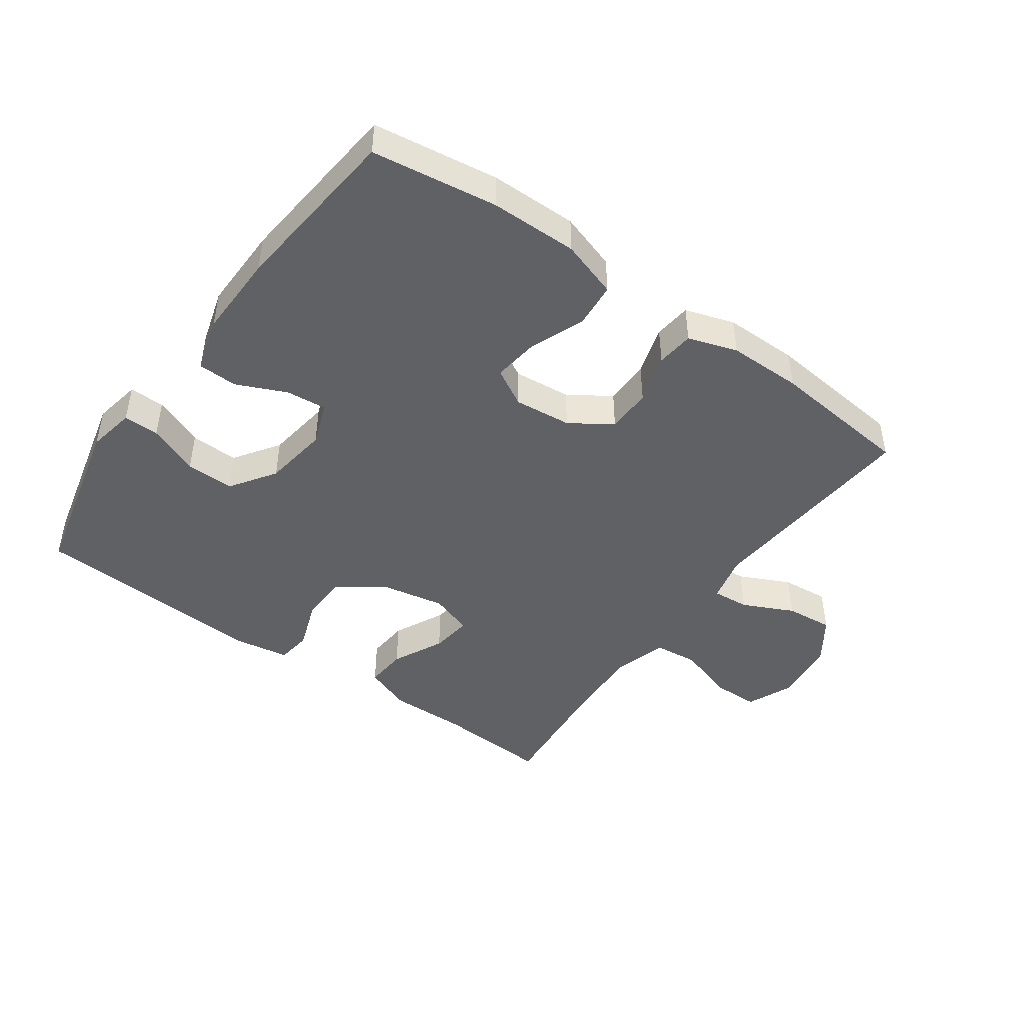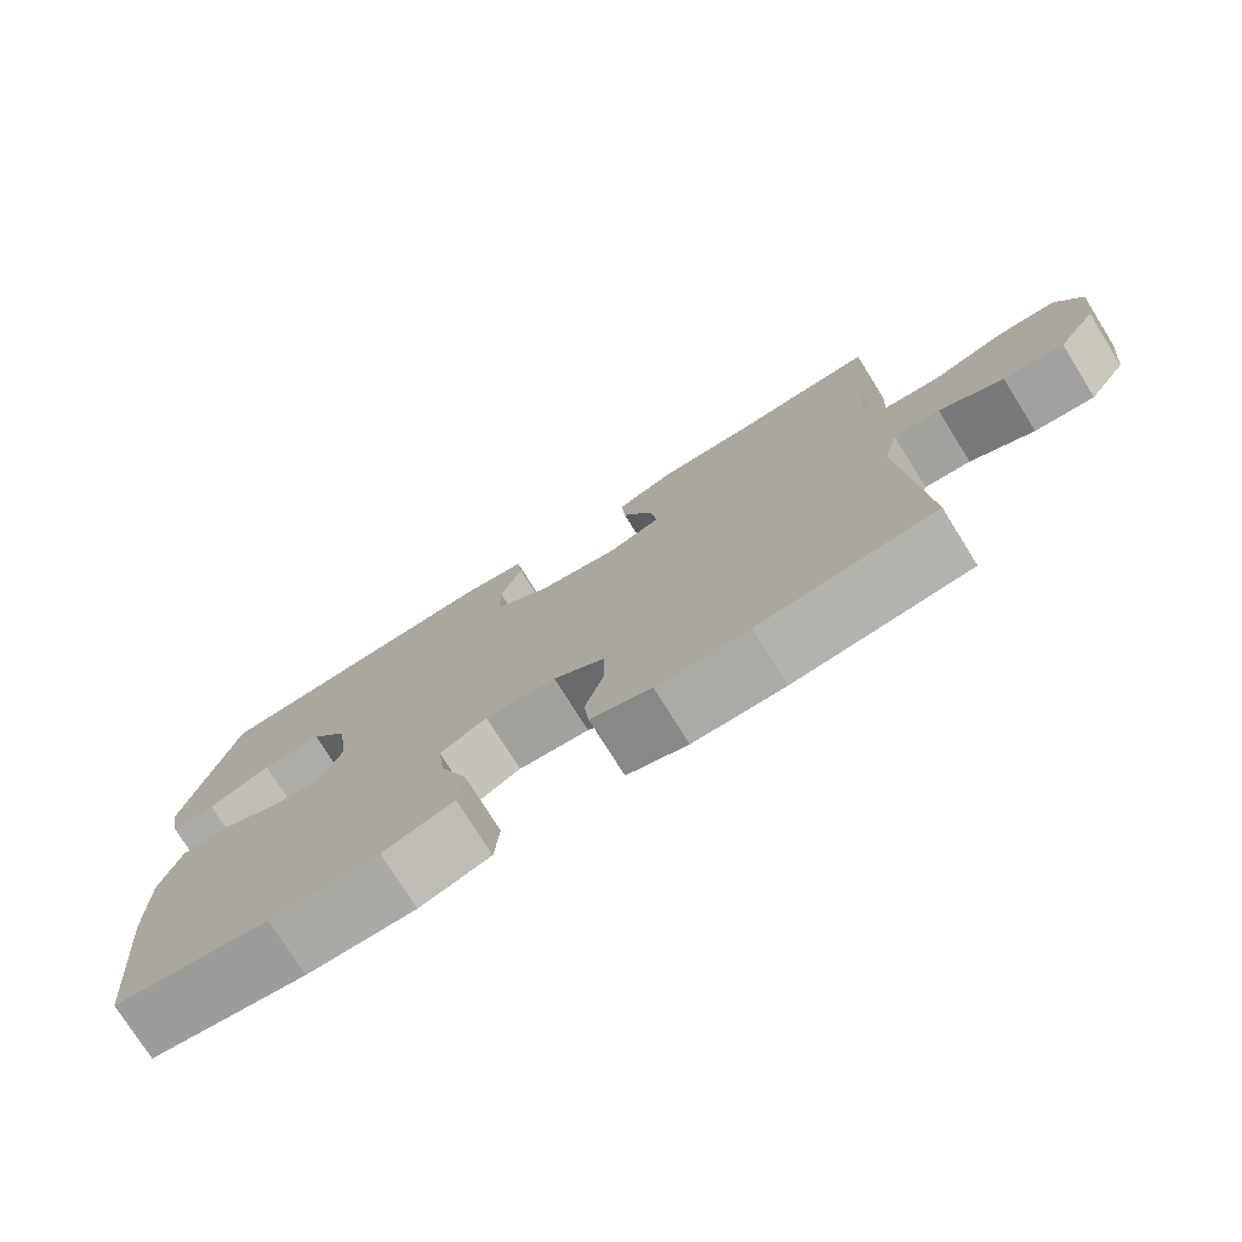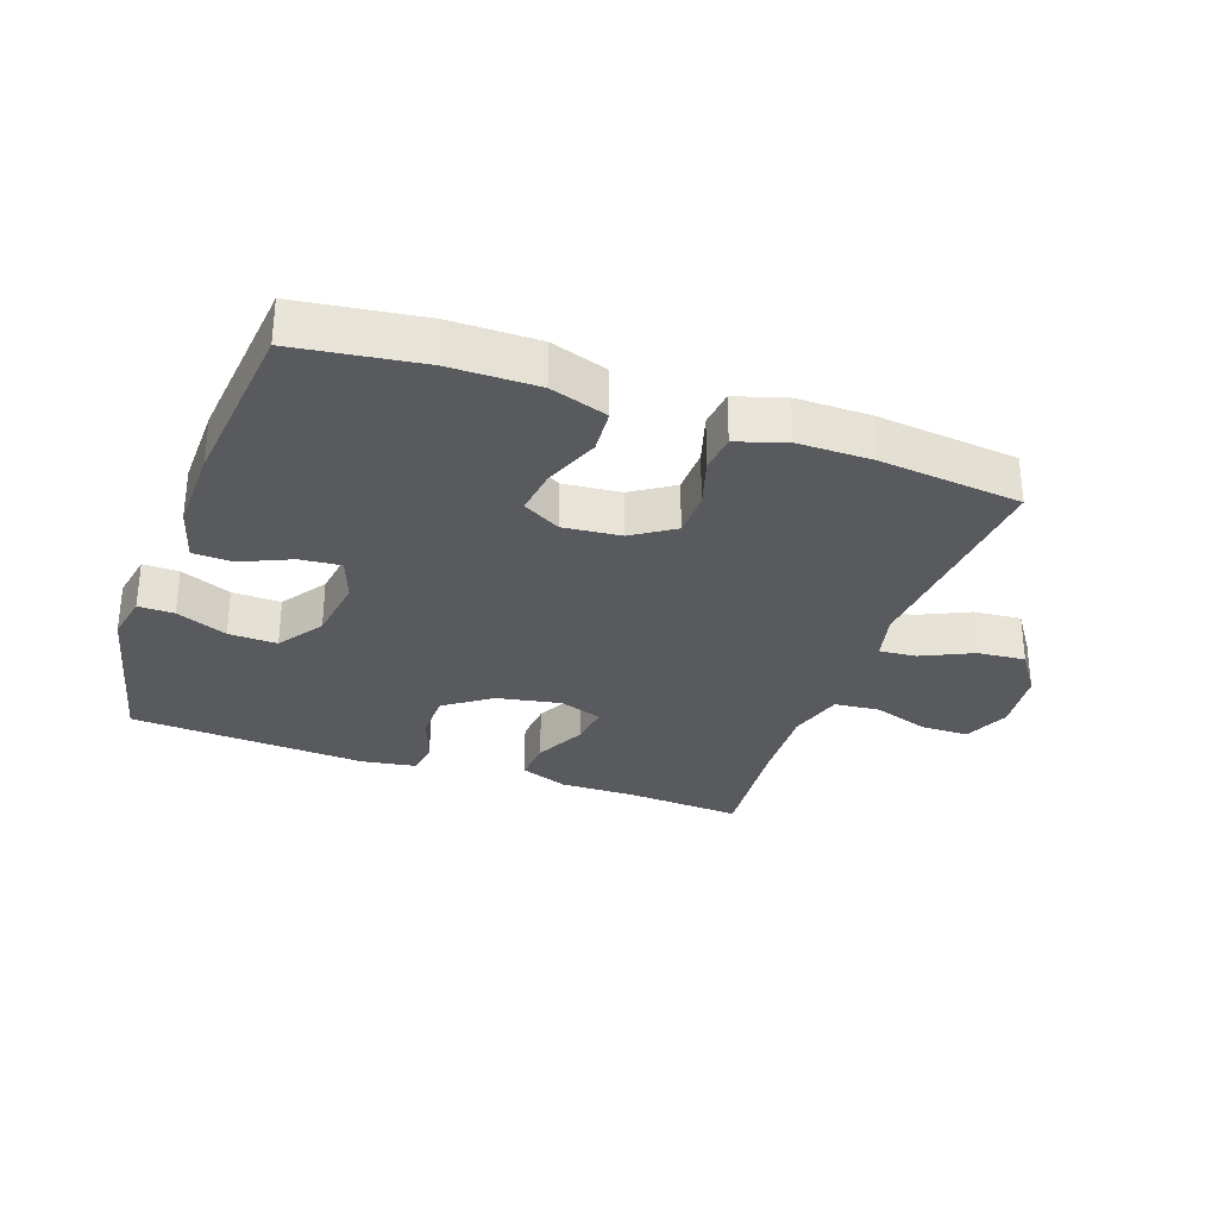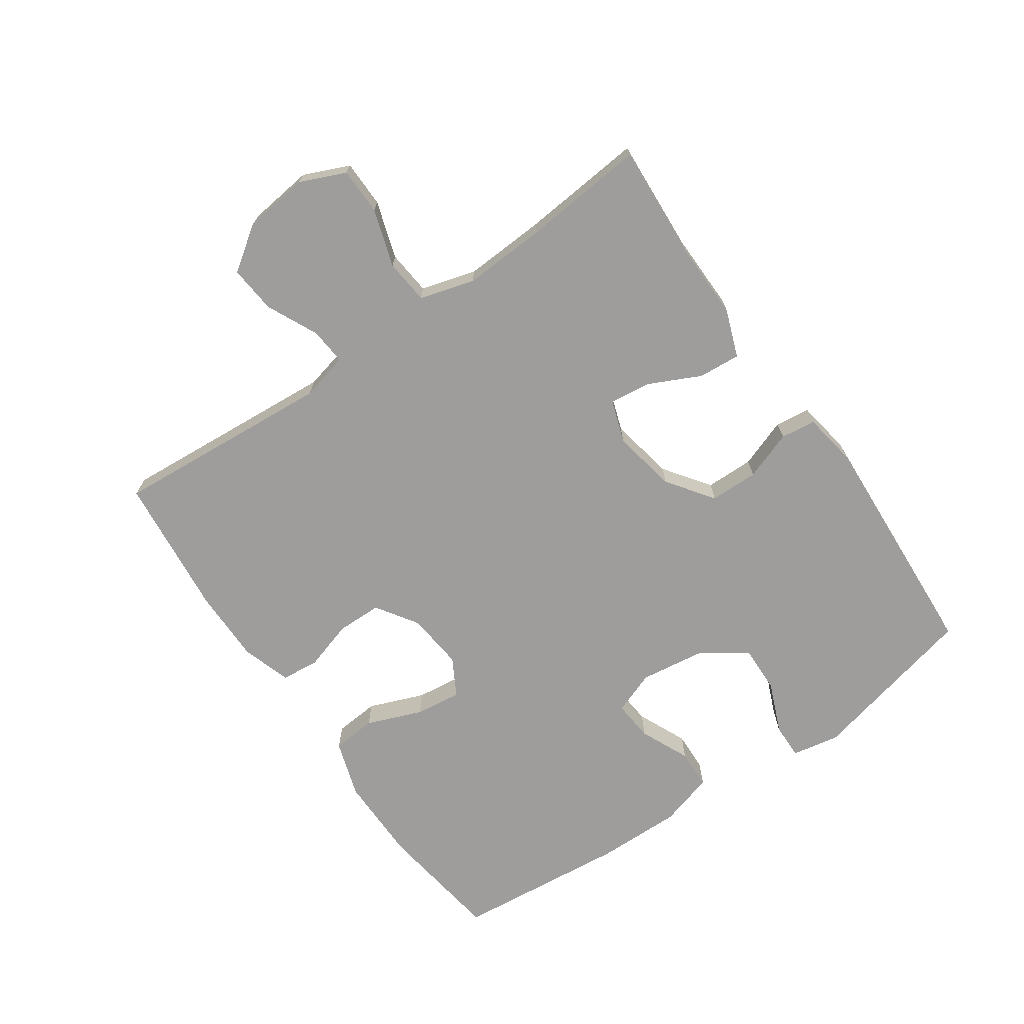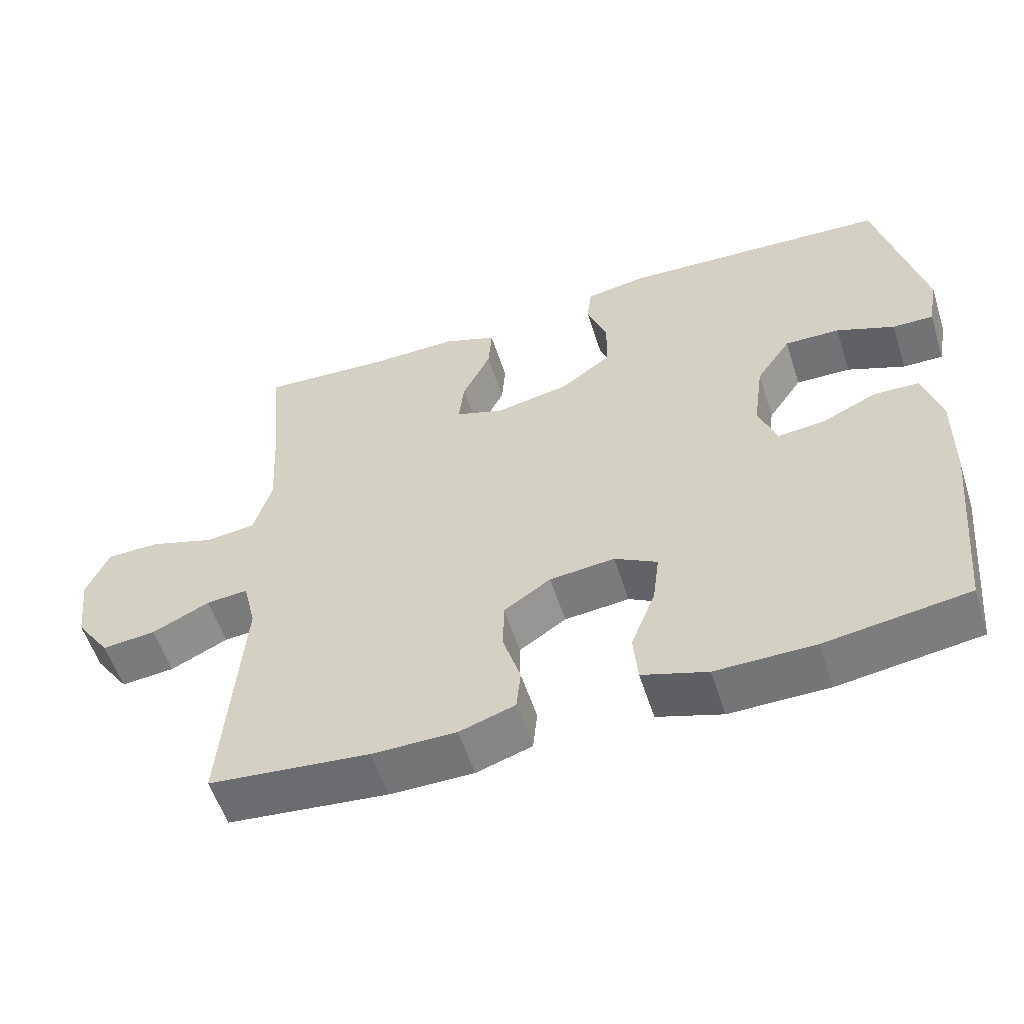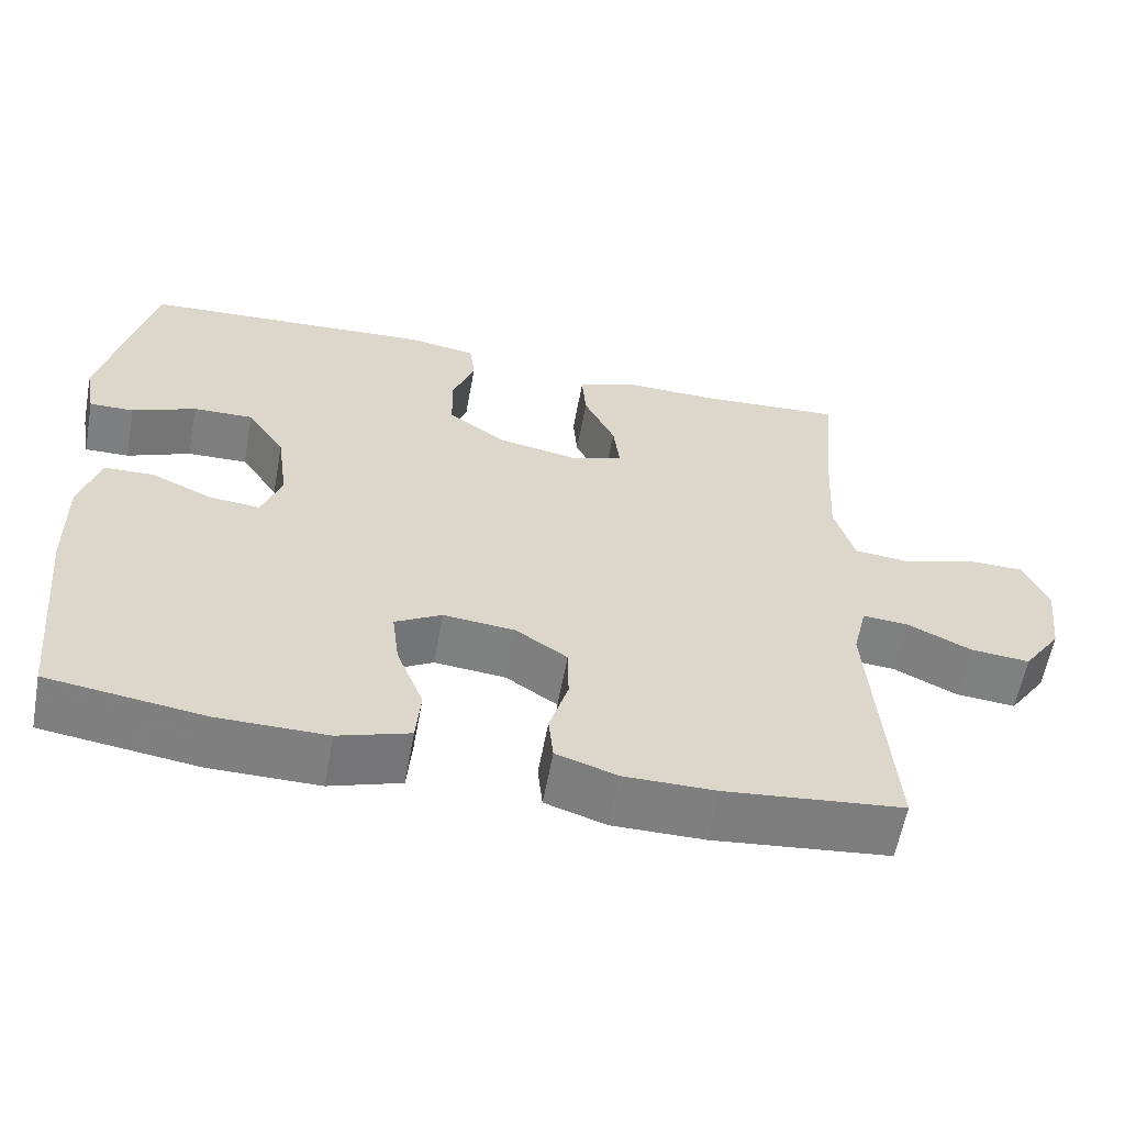
<metadata>
{"format":"obj","ext":"obj","renderer":"f3d","projection":"perspective","resolution":1024,"background":"white","views":[{"elev":-45.6,"azim":144.4,"up":"+Y"},{"elev":-75.9,"azim":-148.0,"up":"+Z"},{"elev":-30.7,"azim":160.3,"up":"+Y"},{"elev":-70.5,"azim":-55.3,"up":"+Y"},{"elev":-56.3,"azim":17.8,"up":"+Z"},{"elev":-59.7,"azim":169.6,"up":"+Z"}]}
</metadata>
<code>
v -0.5 0.07 -0.5
v -0.483 0.07 -0.273
v -0.474 0.07 -0.154
v -0.492 0.07 -0.079
v -0.55 0.07 -0.084
v -0.63 0.07 -0.122
v -0.705 0.07 -0.129
v -0.753 0.07 -0.06
v -0.765 0.07 0.041
v -0.734 0.07 0.113
v -0.66 0.07 0.114
v -0.57 0.07 0.085
v -0.5 0.07 0.092
v -0.475 0.07 0.178
v -0.482 0.07 0.308
v -0.5 0.07 0.5
v -0.32 0.07 0.489
v -0.199 0.07 0.491
v -0.124 0.07 0.463
v -0.129 0.07 0.397
v -0.168 0.07 0.316
v -0.176 0.07 0.251
v -0.109 0.07 0.228
v -0.008 0.07 0.247
v 0.064 0.07 0.299
v 0.065 0.07 0.375
v 0.037 0.07 0.452
v 0.044 0.07 0.507
v 0.129 0.07 0.521
v 0.5 0.07 0.5
v 0.563 0.07 0.233
v 0.549 0.07 0.158
v 0.493 0.07 0.159
v 0.413 0.07 0.192
v 0.337 0.07 0.194
v 0.289 0.07 0.123
v 0.275 0.07 0.021
v 0.3 0.07 -0.047
v 0.364 0.07 -0.041
v 0.442 0.07 -0.006
v 0.504 0.07 -0.008
v 0.529 0.07 -0.094
v 0.527 0.07 -0.227
v 0.5 0.07 -0.5
v 0.303 0.07 -0.528
v 0.166 0.07 -0.529
v 0.076 0.07 -0.5
v 0.07 0.07 -0.43
v 0.104 0.07 -0.343
v 0.113 0.07 -0.271
v 0.054 0.07 -0.238
v -0.036 0.07 -0.247
v -0.101 0.07 -0.29
v -0.102 0.07 -0.361
v -0.078 0.07 -0.439
v -0.084 0.07 -0.498
v -0.161 0.07 -0.523
v -0.277 0.07 -0.523
v -0.5 0 -0.5
v -0.483 0 -0.273
v -0.474 0 -0.154
v -0.492 0 -0.079
v -0.55 0 -0.084
v -0.63 0 -0.122
v -0.705 0 -0.129
v -0.753 0 -0.06
v -0.765 0 0.041
v -0.734 0 0.113
v -0.66 0 0.114
v -0.57 0 0.085
v -0.5 0 0.092
v -0.475 0 0.178
v -0.482 0 0.308
v -0.5 0 0.5
v -0.32 0 0.489
v -0.199 0 0.491
v -0.124 0 0.463
v -0.129 0 0.397
v -0.168 0 0.316
v -0.176 0 0.251
v -0.109 0 0.228
v -0.008 0 0.247
v 0.064 0 0.299
v 0.065 0 0.375
v 0.037 0 0.452
v 0.044 0 0.507
v 0.129 0 0.521
v 0.5 0 0.5
v 0.563 0 0.233
v 0.549 0 0.158
v 0.493 0 0.159
v 0.413 0 0.192
v 0.337 0 0.194
v 0.289 0 0.123
v 0.275 0 0.021
v 0.3 0 -0.047
v 0.364 0 -0.041
v 0.442 0 -0.006
v 0.504 0 -0.008
v 0.529 0 -0.094
v 0.527 0 -0.227
v 0.5 0 -0.5
v 0.303 0 -0.528
v 0.166 0 -0.529
v 0.076 0 -0.5
v 0.07 0 -0.43
v 0.104 0 -0.343
v 0.113 0 -0.271
v 0.054 0 -0.238
v -0.036 0 -0.247
v -0.101 0 -0.29
v -0.102 0 -0.361
v -0.078 0 -0.439
v -0.084 0 -0.498
v -0.161 0 -0.523
v -0.277 0 -0.523
f 1 2 3
f 58 1 3
f 57 58 3
f 56 57 3
f 55 56 3
f 54 55 3
f 53 54 3 4
f 52 53 4
f 51 52 4
f 47 48 49
f 46 47 49
f 45 46 49
f 44 45 49
f 43 44 49
f 42 43 49
f 41 42 49
f 40 41 49
f 39 40 49
f 38 39 49 50
f 37 38 50 51
f 32 33 34
f 31 32 34
f 30 31 34
f 29 30 34
f 28 29 34
f 27 28 34
f 26 27 34
f 25 26 34 35
f 24 25 35 36
f 19 20 21
f 18 19 21
f 17 18 21
f 17 21 22
f 16 17 22
f 15 16 22
f 14 15 22 23
f 10 11 12
f 9 10 12
f 8 9 12
f 7 8 12
f 6 7 12
f 5 6 12
f 4 5 12 13
f 51 4 13
f 37 51 13
f 36 37 13
f 24 36 13
f 23 24 13
f 13 14 23
f 61 60 59
f 61 59 116
f 61 116 115
f 61 115 114
f 61 114 113
f 61 113 112
f 62 61 112 111
f 62 111 110
f 62 110 109
f 107 106 105
f 107 105 104
f 107 104 103
f 107 103 102
f 107 102 101
f 107 101 100
f 107 100 99
f 107 99 98
f 107 98 97
f 108 107 97 96
f 109 108 96 95
f 92 91 90
f 92 90 89
f 92 89 88
f 92 88 87
f 92 87 86
f 92 86 85
f 92 85 84
f 93 92 84 83
f 94 93 83 82
f 79 78 77
f 79 77 76
f 79 76 75
f 80 79 75
f 80 75 74
f 80 74 73
f 81 80 73 72
f 70 69 68
f 70 68 67
f 70 67 66
f 70 66 65
f 70 65 64
f 70 64 63
f 71 70 63 62
f 71 62 109
f 71 109 95
f 71 95 94
f 71 94 82
f 71 82 81
f 81 72 71
f 1 59 60 2
f 2 60 61 3
f 3 61 62 4
f 4 62 63 5
f 5 63 64 6
f 6 64 65 7
f 7 65 66 8
f 8 66 67 9
f 9 67 68 10
f 10 68 69 11
f 11 69 70 12
f 12 70 71 13
f 13 71 72 14
f 14 72 73 15
f 15 73 74 16
f 16 74 75 17
f 17 75 76 18
f 18 76 77 19
f 19 77 78 20
f 20 78 79 21
f 21 79 80 22
f 22 80 81 23
f 23 81 82 24
f 24 82 83 25
f 25 83 84 26
f 26 84 85 27
f 27 85 86 28
f 28 86 87 29
f 29 87 88 30
f 30 88 89 31
f 31 89 90 32
f 32 90 91 33
f 33 91 92 34
f 34 92 93 35
f 35 93 94 36
f 36 94 95 37
f 37 95 96 38
f 38 96 97 39
f 39 97 98 40
f 40 98 99 41
f 41 99 100 42
f 42 100 101 43
f 43 101 102 44
f 44 102 103 45
f 45 103 104 46
f 46 104 105 47
f 47 105 106 48
f 48 106 107 49
f 49 107 108 50
f 50 108 109 51
f 51 109 110 52
f 52 110 111 53
f 53 111 112 54
f 54 112 113 55
f 55 113 114 56
f 56 114 115 57
f 57 115 116 58
f 58 116 59 1

</code>
